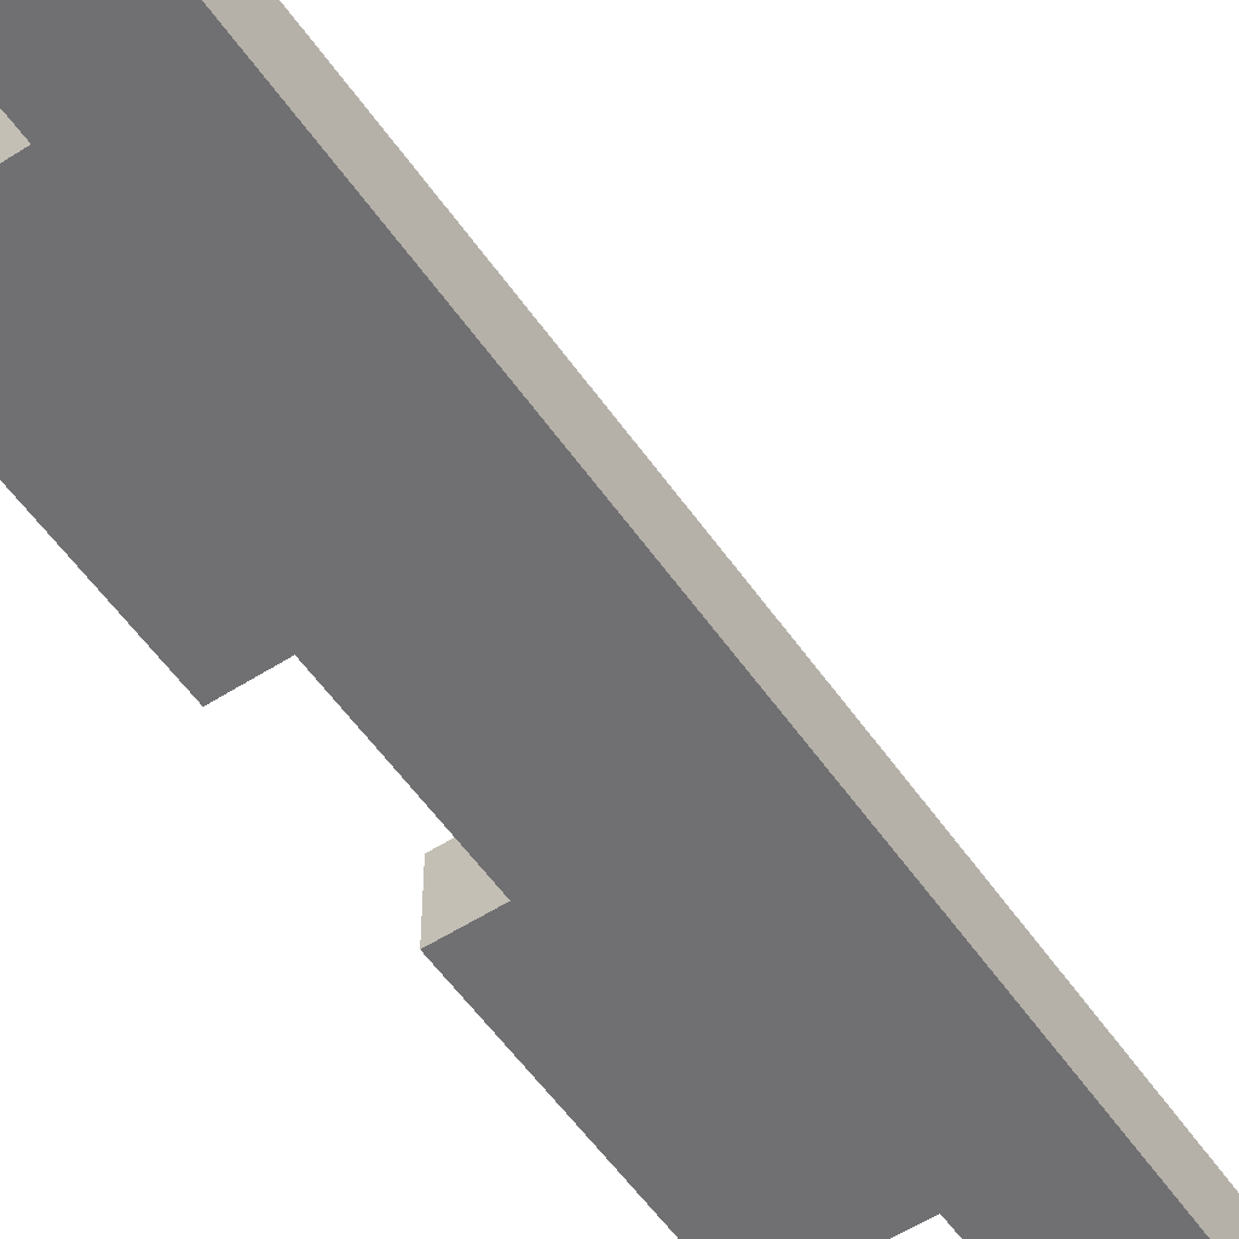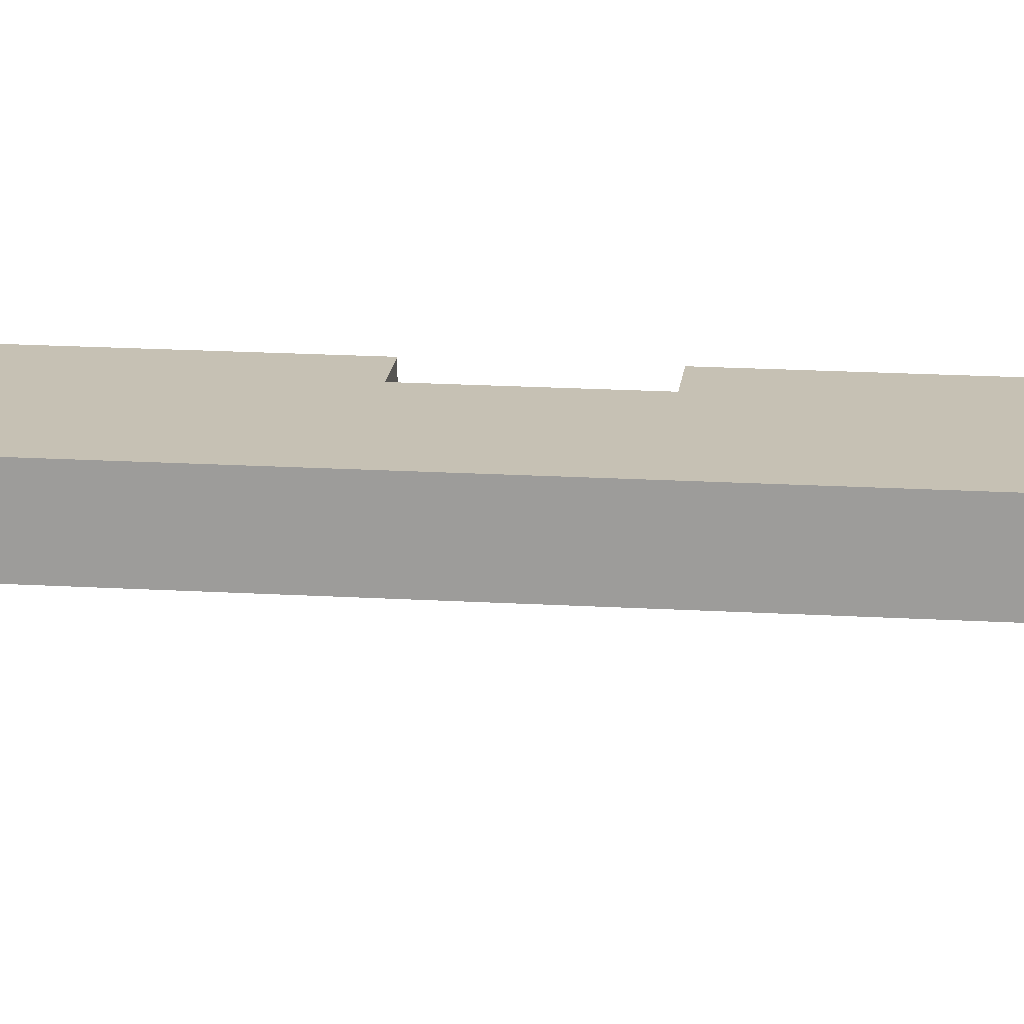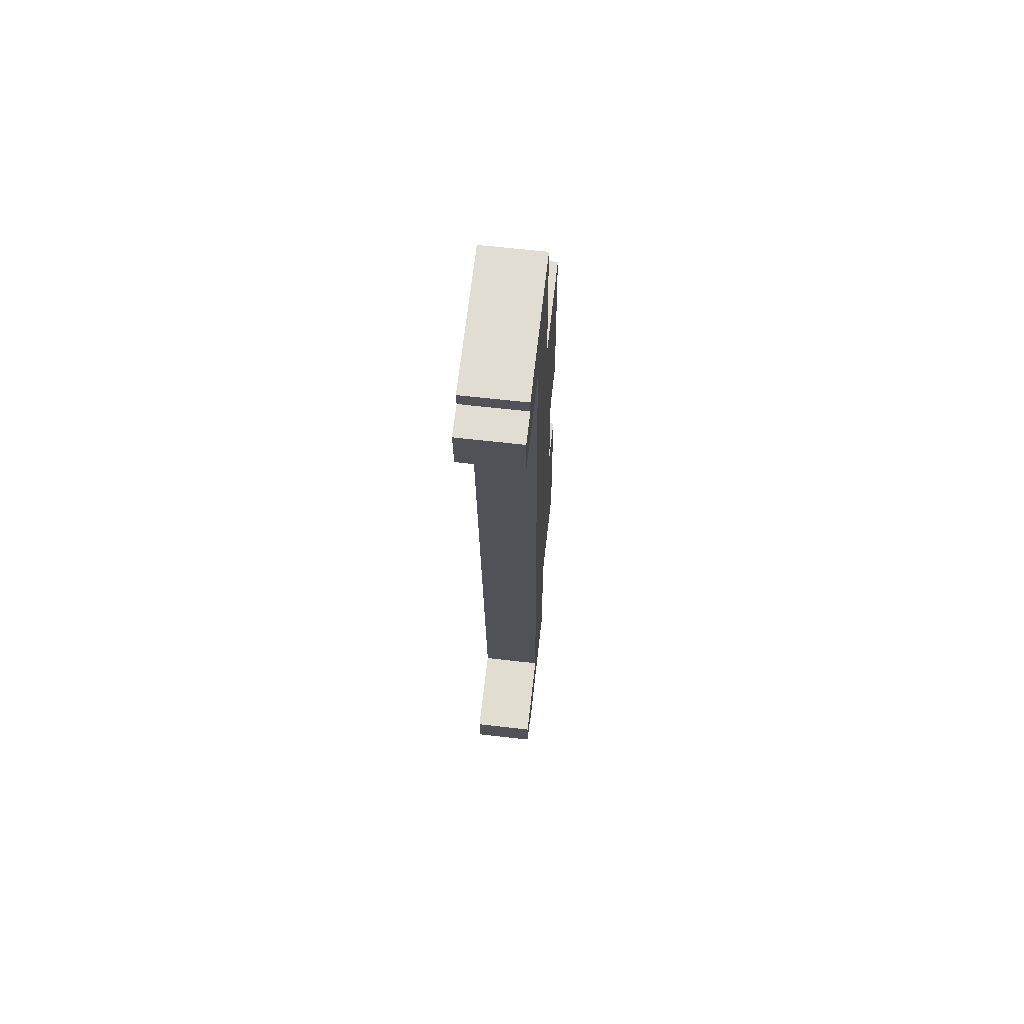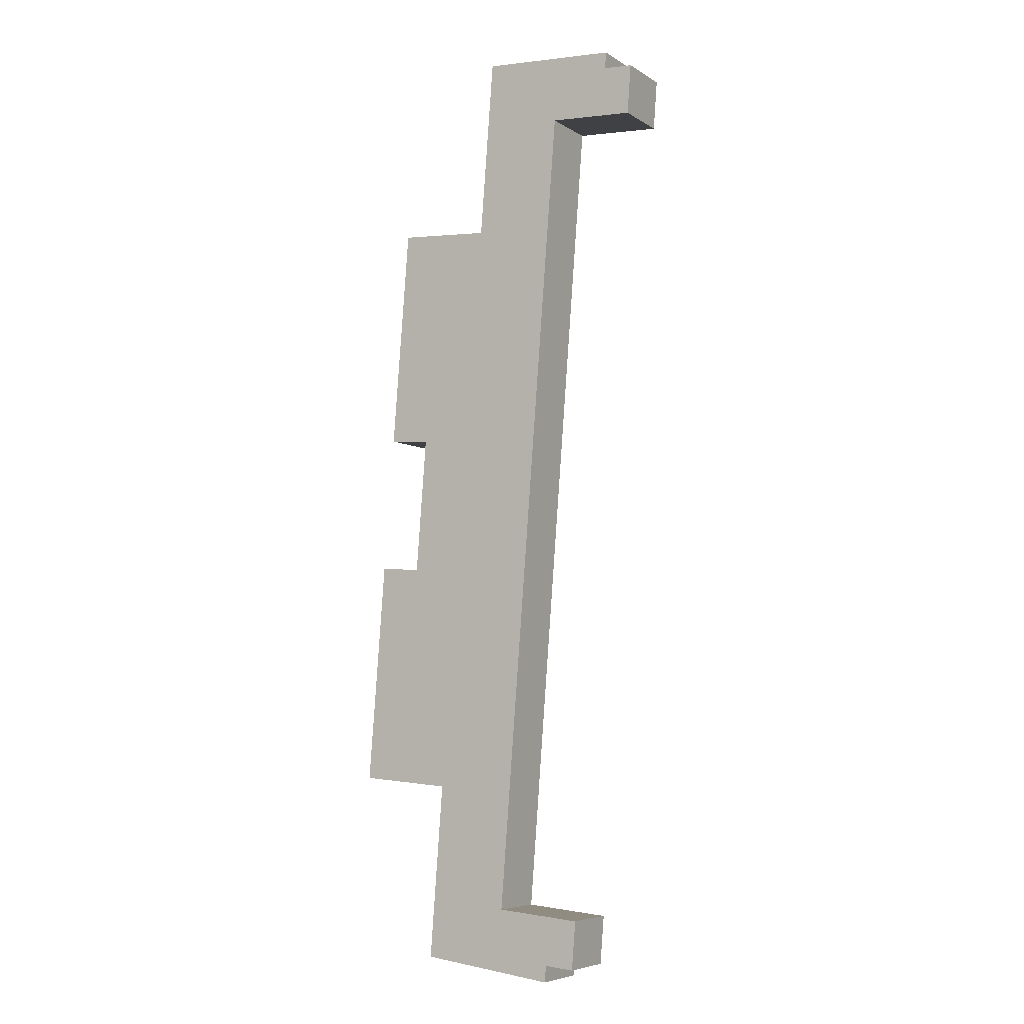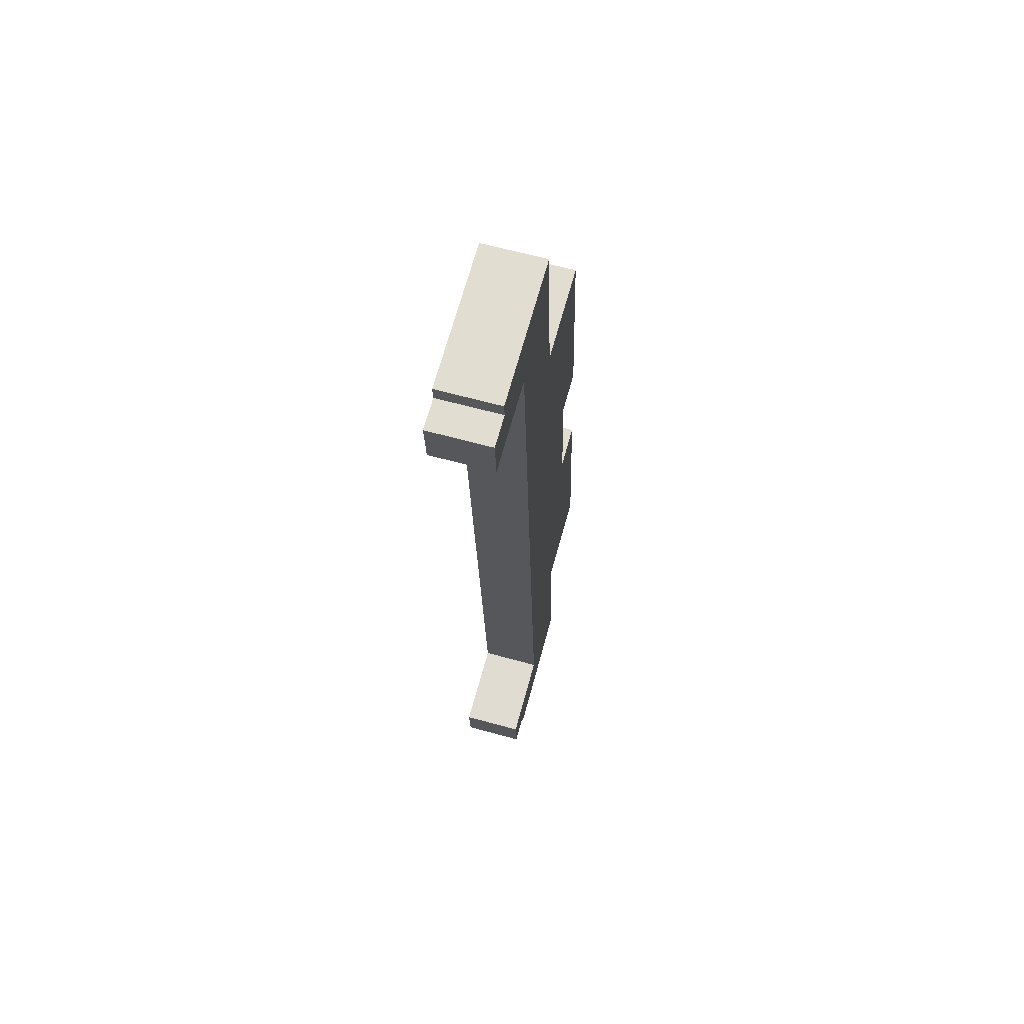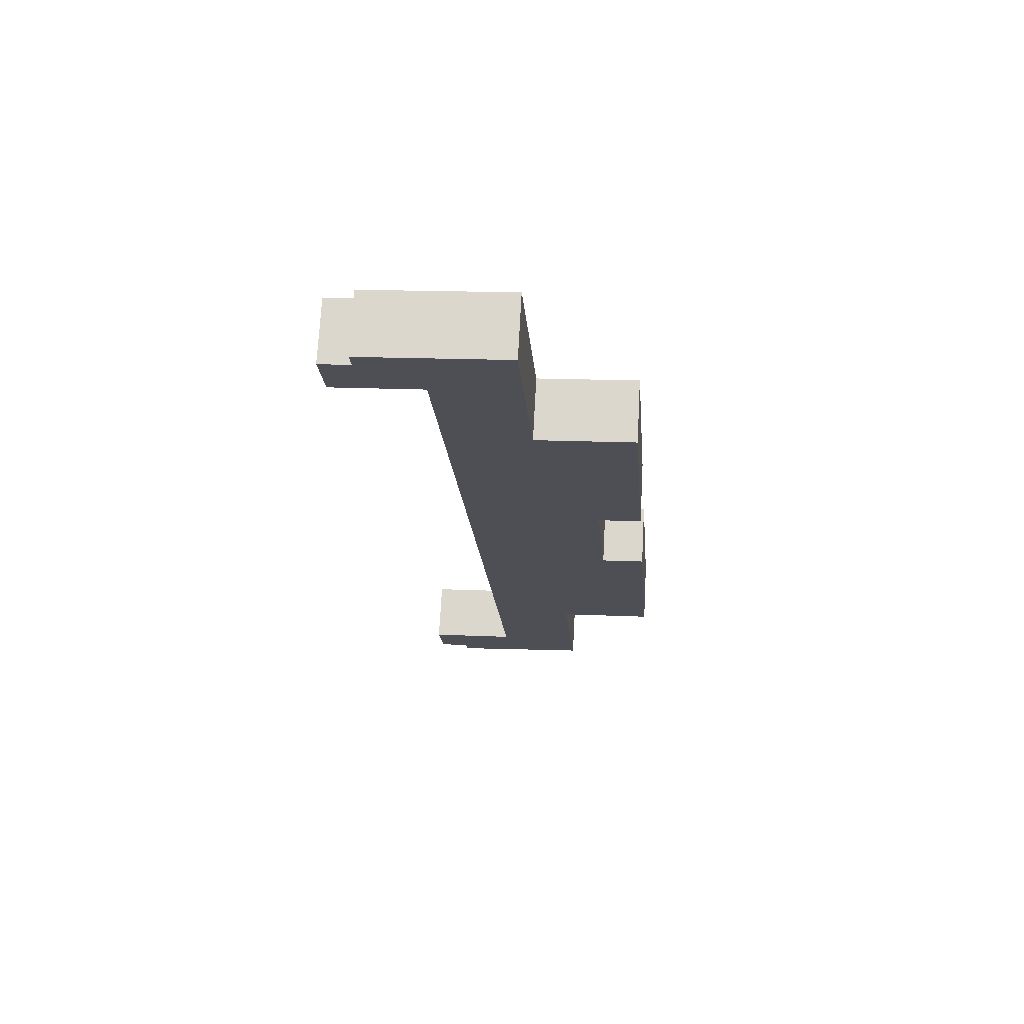
<metadata>
{"format":"obj","ext":"obj","renderer":"f3d","projection":"perspective","resolution":1024,"background":"white","views":[{"elev":-55.0,"azim":38.6,"up":"+Y"},{"elev":18.5,"azim":101.0,"up":"+Y"},{"elev":63.7,"azim":96.6,"up":"+Z"},{"elev":-6.4,"azim":30.9,"up":"+Z"},{"elev":64.0,"azim":105.5,"up":"+Z"},{"elev":71.6,"azim":-176.9,"up":"+Z"}]}
</metadata>
<code>
v  6.274 1.5 -3.43
v  6.177 2.836e-16 -4.632
v  6.177 1.5 -4.632
v  6.274 2.1e-16 -3.43
v  0.436 1.5 5.597
v  1.483 1.5 5.516
v  0 1.5 9.185e-17
v  1.141 1.5 14.64
v  3.484 1.5 14.46
v  0.705 1.5 9.044
v  1.986 1.5 -4.561
v  5.436 1.5 -4.566
v  5.394 1.5 -4.975
v  4.131 1.5 -3.251
v  5.753 1.5 17.16
v  2.323 1.5 -0.186
v  1.751 1.5 8.962
v  3.838 1.5 18.98
v  7.251 1.5 18.3
v  7.283 1.5 18.71
v  7.992 1.5 18.24
v  7.896 1.5 17
v  2.323 1.139e-17 -0.186
v  1.986 2.793e-16 -4.561
v  5.394 3.046e-16 -4.975
v  3.484 -8.851e-16 14.46
v  1.141 -8.965e-16 14.64
v  1.483 -3.378e-16 5.516
v  0.436 -3.427e-16 5.597
v  4.131 1.991e-16 -3.251
v  7.283 -1.146e-15 18.71
v  3.838 -1.162e-15 18.98
v  5.753 -1.051e-15 17.16
v  7.896 -1.041e-15 17
v  0.705 -5.538e-16 9.044
v  1.751 -5.488e-16 8.962
v  5.436 2.796e-16 -4.566
v  7.992 -1.117e-15 18.24
v  0 0 0
v  7.251 -1.12e-15 18.3
g defaultobject
f 1 2 3
f 2 1 4
f 5 6 7
f 8 9 10
f 11 12 13
f 12 11 1
f 1 11 14
f 14 11 15
f 15 11 16
f 15 16 7
f 15 7 6
f 15 6 17
f 15 17 10
f 15 10 9
f 15 9 18
f 15 18 19
f 19 18 20
f 15 21 22
f 21 15 19
f 1 3 12
f 11 23 16
f 23 11 24
f 13 24 11
f 24 13 25
f 8 26 9
f 26 8 27
f 5 28 6
f 28 5 29
f 14 4 1
f 4 14 30
f 18 31 20
f 31 18 32
f 22 33 15
f 33 22 34
f 17 35 10
f 35 17 36
f 24 25 37
f 38 33 34
f 4 37 2
f 37 4 24
f 24 4 30
f 24 30 23
f 23 30 33
f 23 33 39
f 39 33 28
f 28 33 36
f 36 33 35
f 35 33 26
f 26 33 32
f 32 33 40
f 40 33 38
f 32 40 31
f 27 35 26
f 29 39 28
f 10 27 8
f 27 10 35
f 19 38 21
f 38 19 40
f 9 32 18
f 32 9 26
f 7 29 5
f 29 7 39
f 15 30 14
f 30 15 33
f 20 40 19
f 40 20 31
f 16 39 7
f 39 16 23
f 3 37 12
f 37 3 2
f 12 25 13
f 25 12 37
f 6 36 17
f 36 6 28
f 21 34 22
f 34 21 38

</code>
